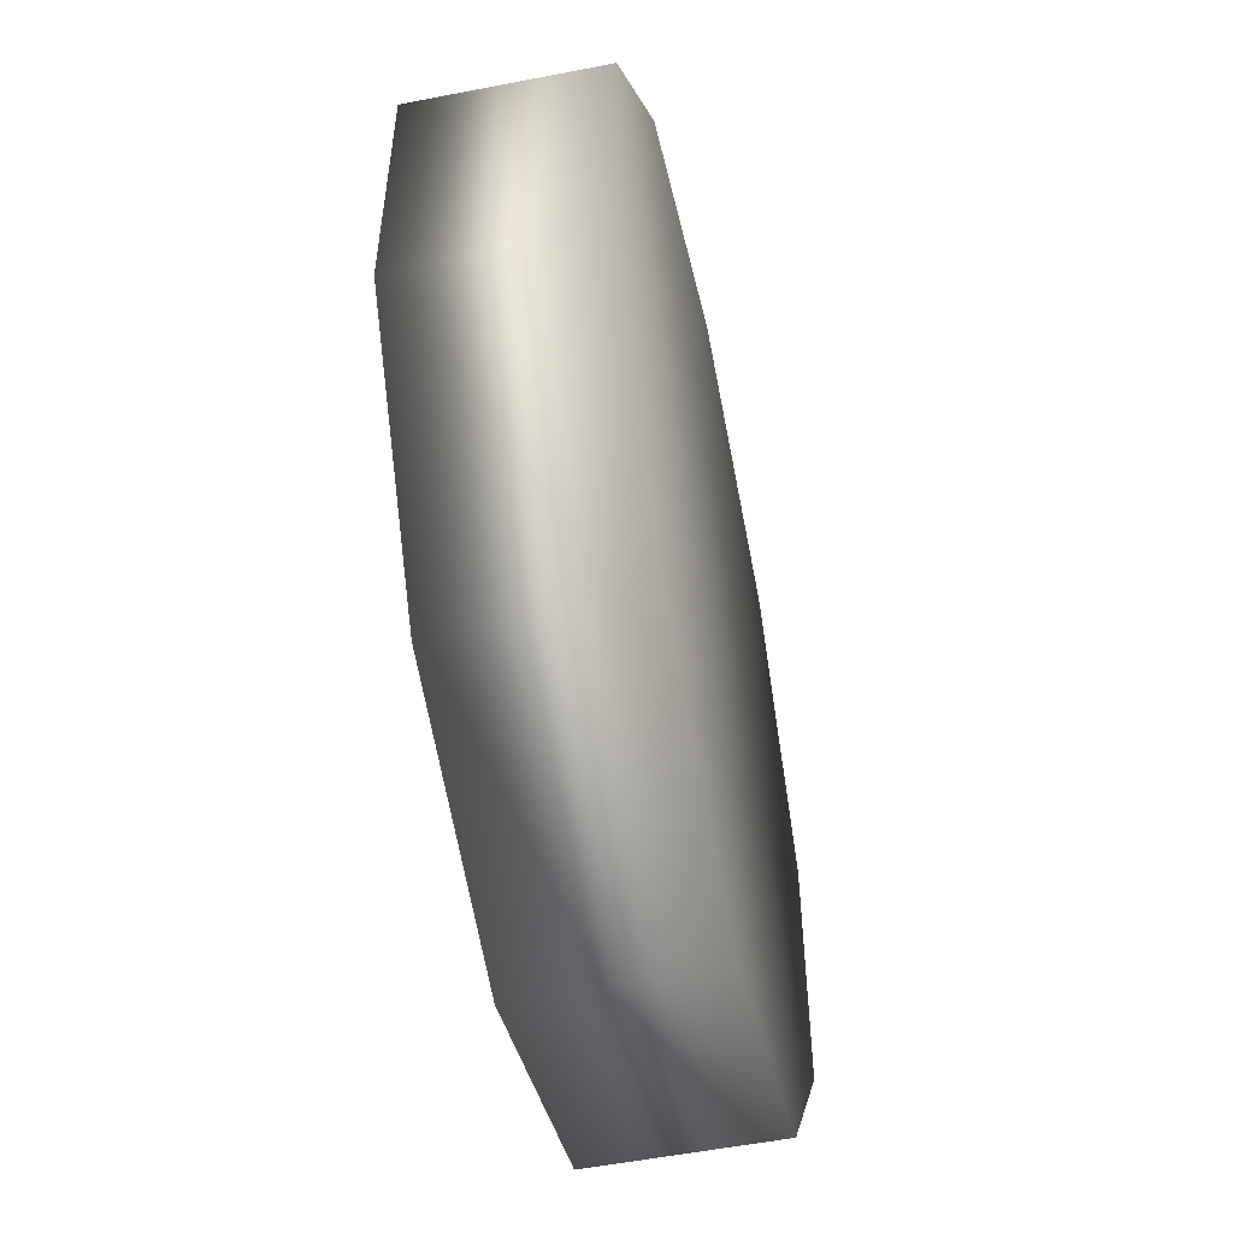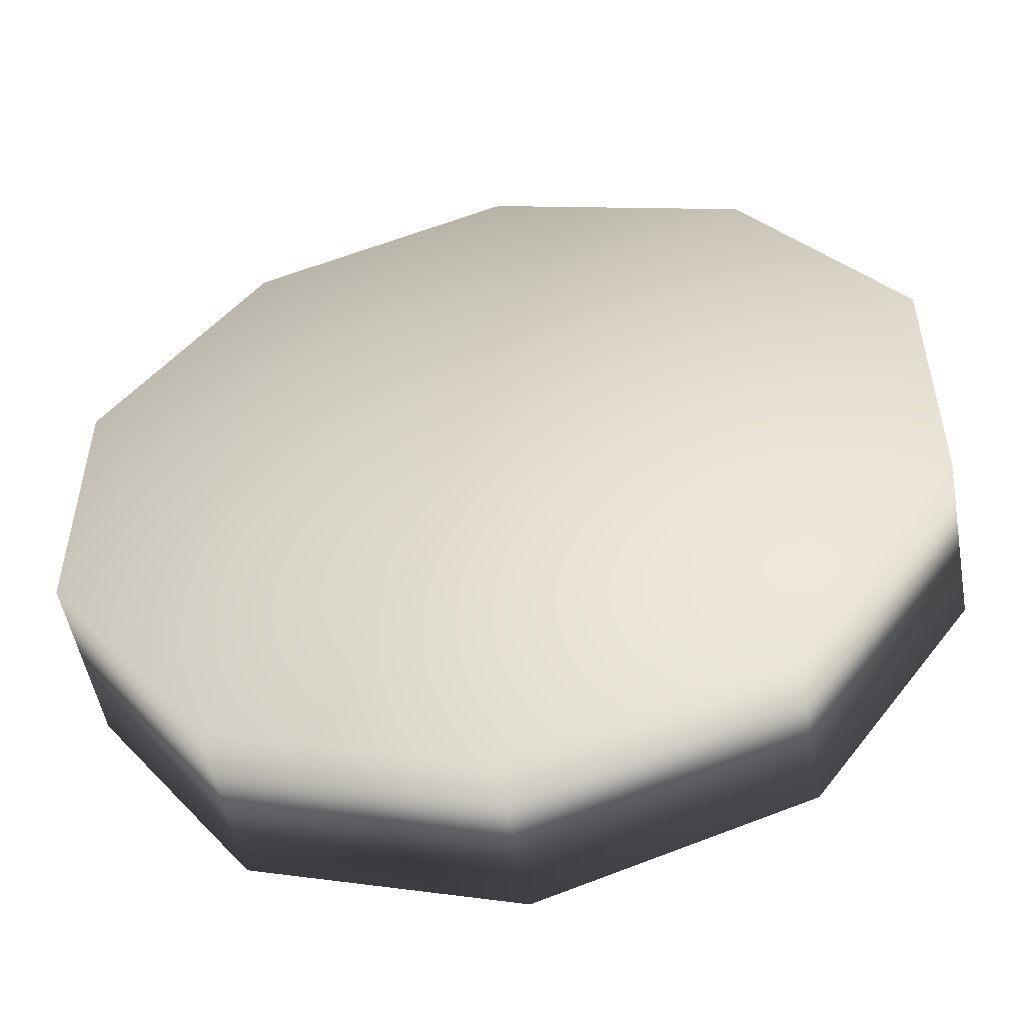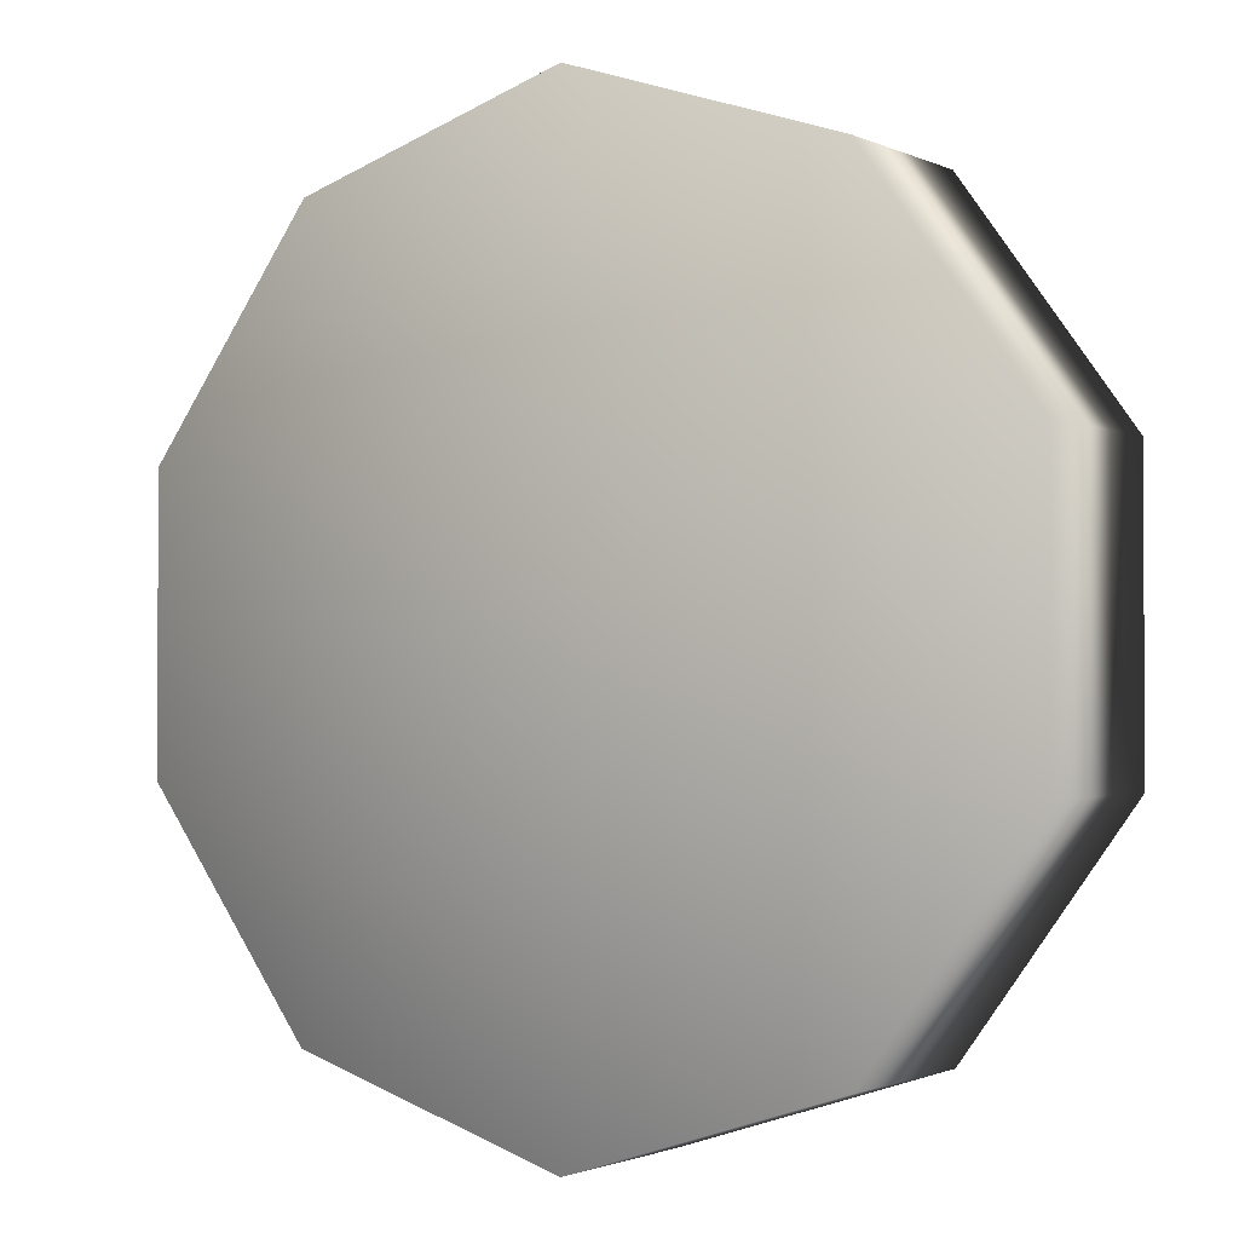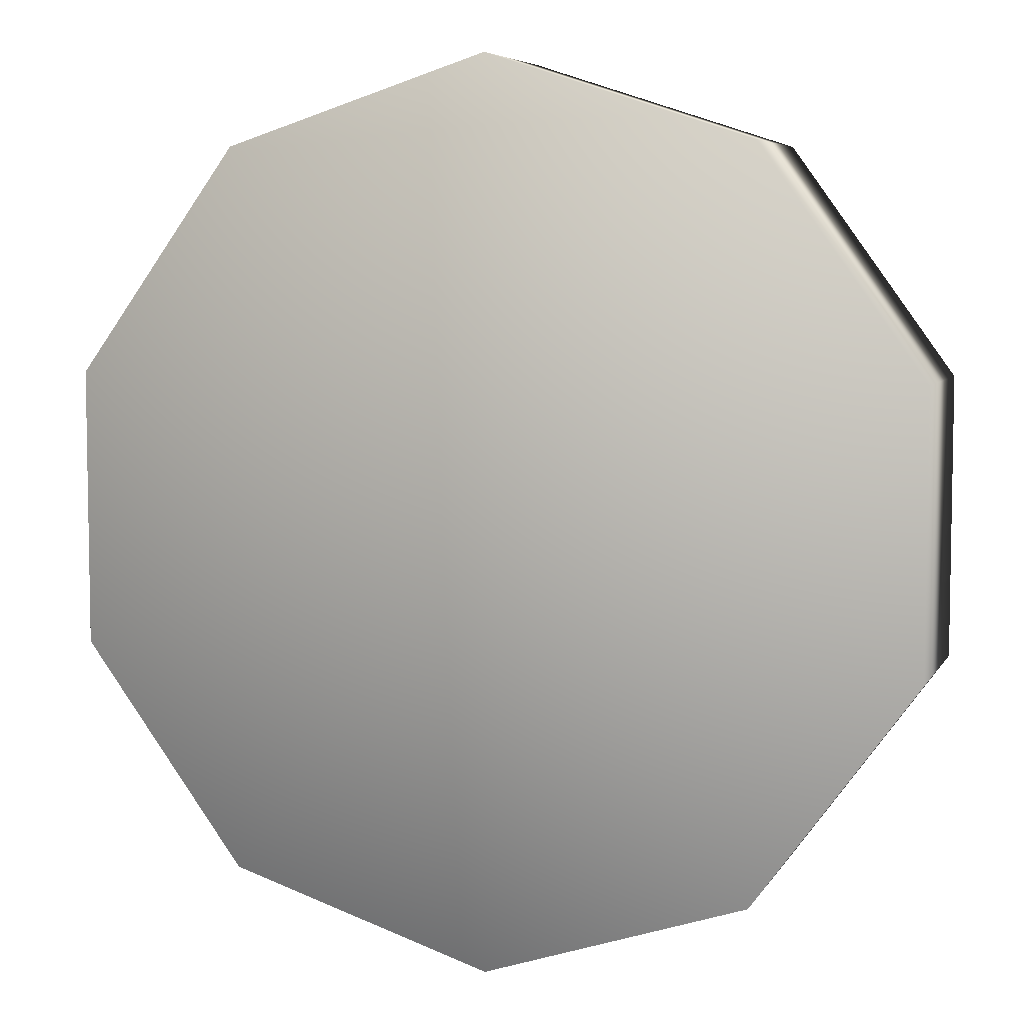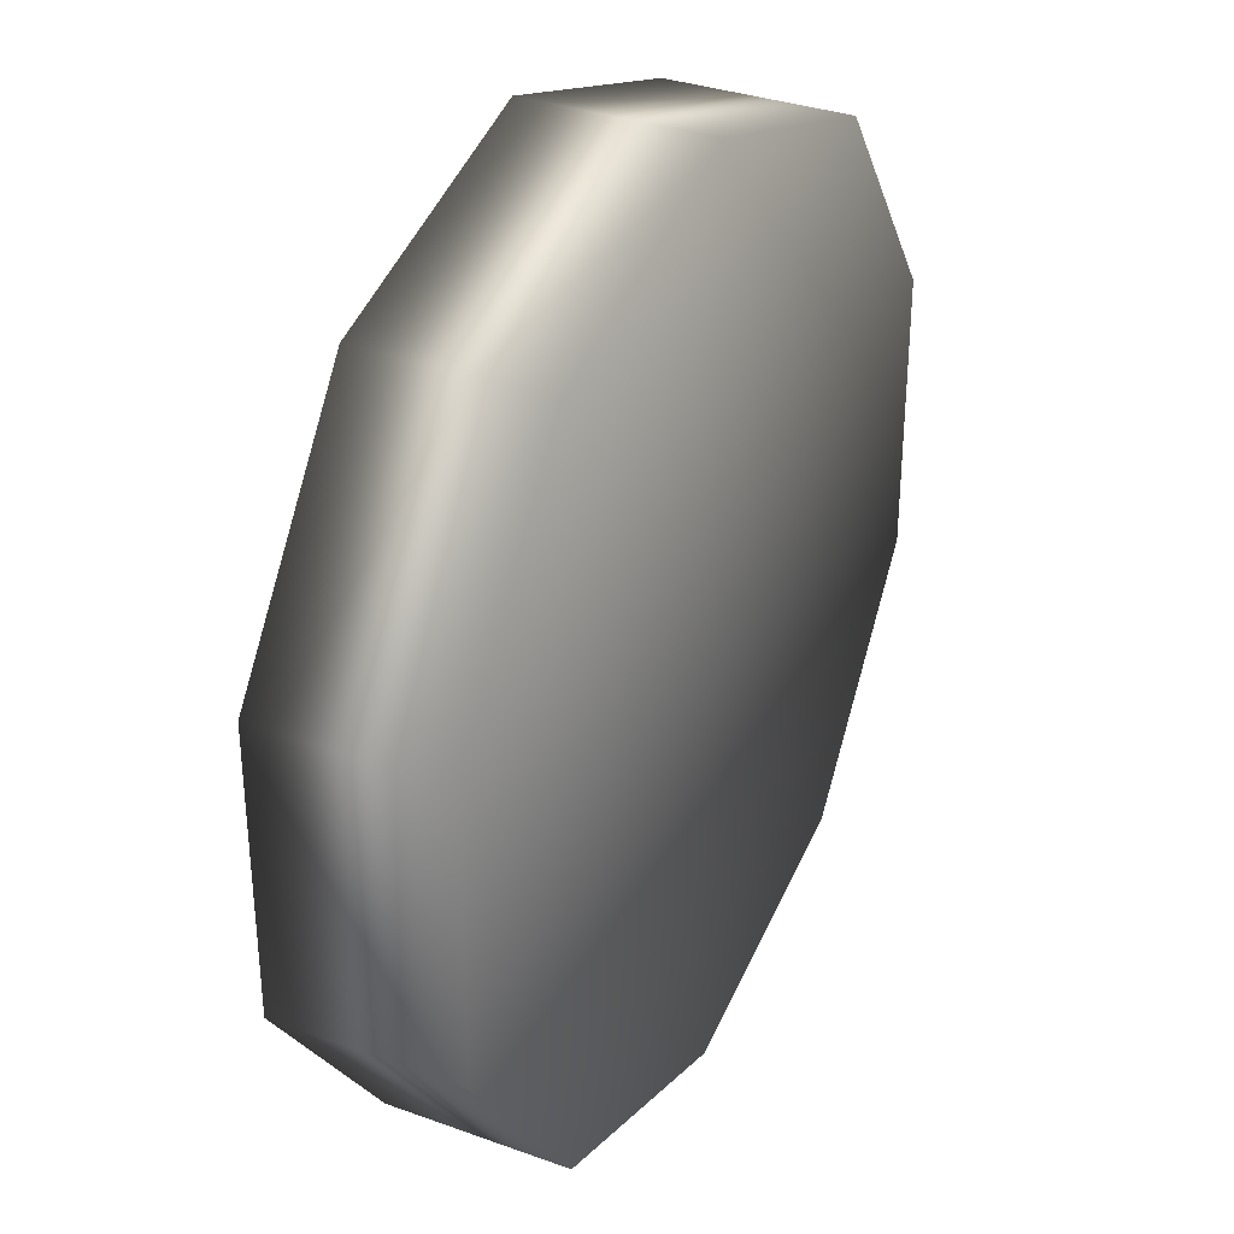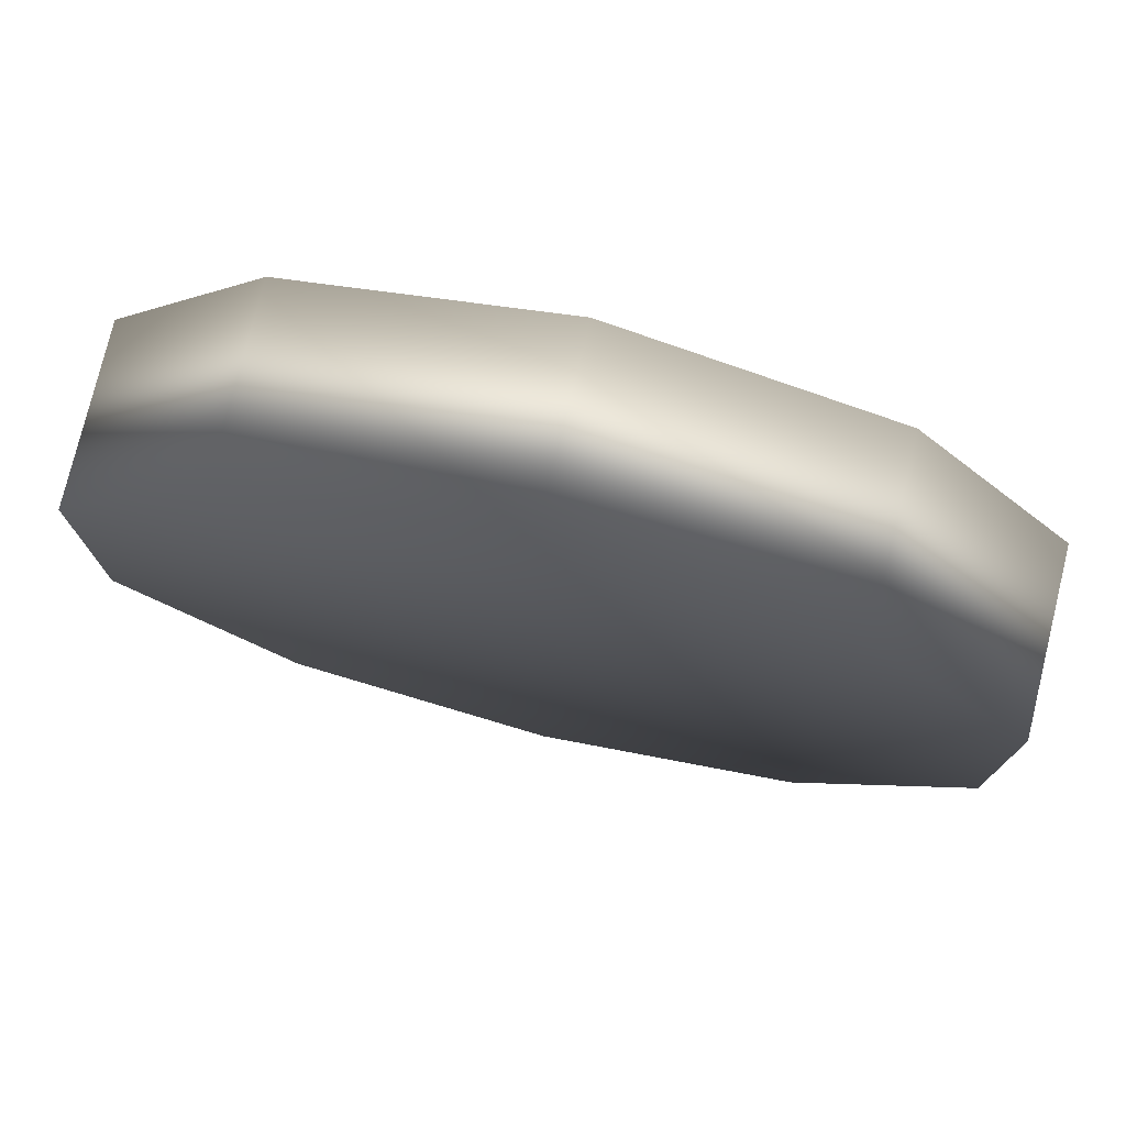
<metadata>
{"format":"obj","ext":"obj","renderer":"f3d","projection":"perspective","resolution":1024,"background":"white","views":[{"elev":-54.3,"azim":-78.3,"up":"+Y"},{"elev":-51.9,"azim":10.3,"up":"+Y"},{"elev":-1.5,"azim":32.4,"up":"+Y"},{"elev":6.2,"azim":17.6,"up":"+Y"},{"elev":33.5,"azim":116.3,"up":"+Y"},{"elev":76.9,"azim":13.7,"up":"+Y"}]}
</metadata>
<code>
g Body_LOD1
v 0.8864 0.288 0.1839
v 0.5478 0.754 0.1839
v 0.5478 0.754 -0.1839
v 0.8864 0.288 -0.1839
v 6.557e-07 0.932 -0.1839
v 6.557e-07 0.932 0.1839
v 0.8864 -0.288 0.1839
v 0.8864 -0.288 -0.1839
v 0.5478 -0.754 0.1839
v 0.5478 -0.754 -0.1839
v 6.557e-07 -0.932 0.1839
v 6.557e-07 -0.932 -0.1839
v 6.557e-07 0.932 0.1839
v -0.5478 0.754 0.1839
v -0.5478 0.754 -0.1839
v 6.557e-07 0.932 -0.1839
v -0.8864 0.288 -0.1839
v -0.8864 0.288 0.1839
v -0.8864 -0.288 -0.1839
v -0.8864 -0.288 0.1839
v -0.5478 -0.754 -0.1839
v -0.5478 -0.754 0.1839
v 6.557e-07 -0.932 -0.1839
v 6.557e-07 -0.932 0.1839
v 0.5478 0.754 -0.1839
v 6.557e-07 -6.557e-07 -0.1856
v 0.8864 0.288 -0.1839
v 6.557e-07 0.932 -0.1839
v -0.5478 0.754 -0.1839
v -0.8864 0.288 -0.1839
v -0.8864 -0.288 -0.1839
v -0.5478 -0.754 -0.1839
v 6.557e-07 -0.932 -0.1839
v 0.5478 -0.754 -0.1839
v 0.8864 -0.288 -0.1839
v 6.557e-07 -6.557e-07 0.1856
v 0.5478 0.754 0.1839
v 0.8864 0.288 0.1839
v 6.557e-07 0.932 0.1839
v -0.5478 0.754 0.1839
v -0.8864 0.288 0.1839
v -0.8864 -0.288 0.1839
v -0.5478 -0.754 0.1839
v 6.557e-07 -0.932 0.1839
v 0.5478 -0.754 0.1839
v 0.8864 -0.288 0.1839
g Body_LOD1_0
f 3 2 1
f 4 3 1
f 3 5 2
f 5 6 2
f 4 1 7
f 8 4 7
f 8 7 9
f 10 8 9
f 10 9 11
f 12 10 11
f 15 14 13
f 16 15 13
f 15 17 14
f 17 18 14
f 17 19 18
f 19 20 18
f 19 21 20
f 21 22 20
f 21 23 22
f 23 24 22
f 27 26 25
f 25 26 28
f 28 26 29
f 29 26 30
f 30 26 31
f 31 26 32
f 32 26 33
f 33 26 34
f 34 26 35
f 35 26 27
f 38 37 36
f 37 39 36
f 39 40 36
f 40 41 36
f 41 42 36
f 42 43 36
f 43 44 36
f 44 45 36
f 45 46 36
f 46 38 36

</code>
